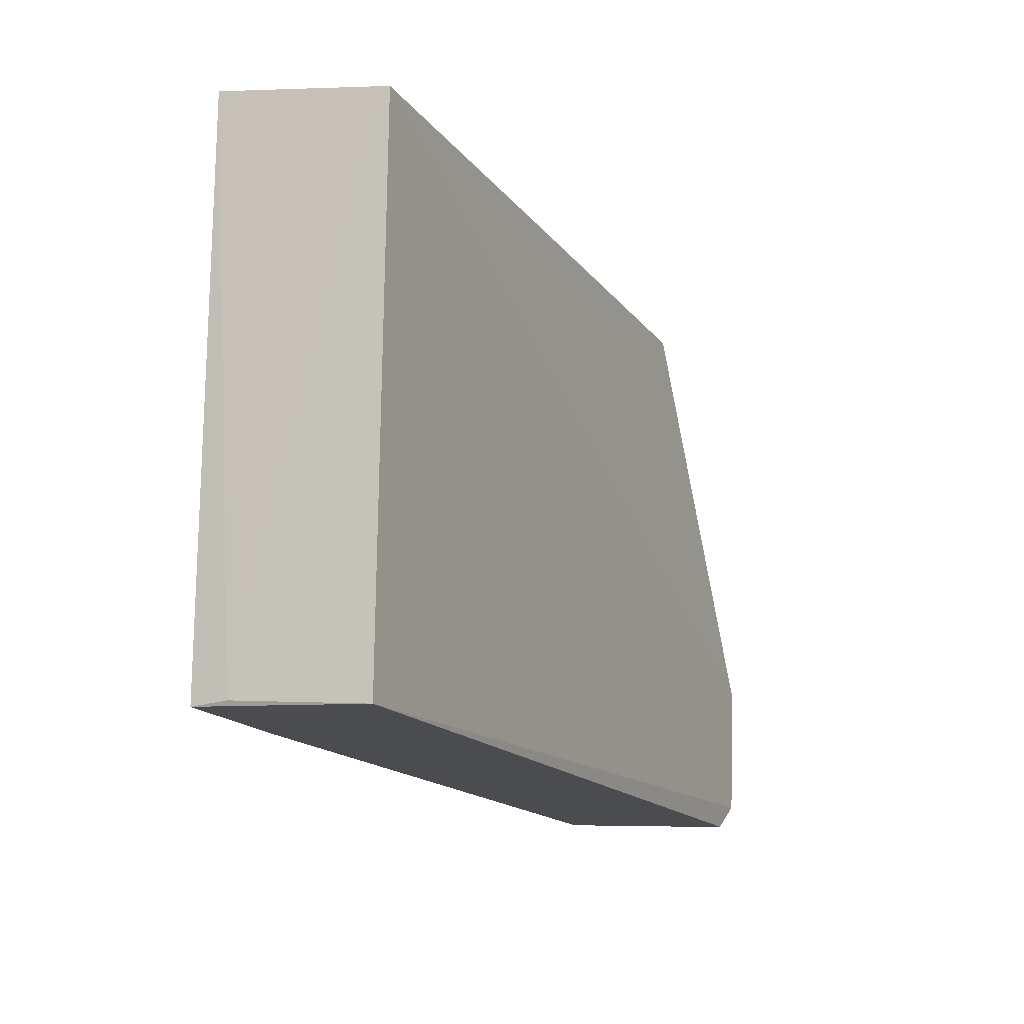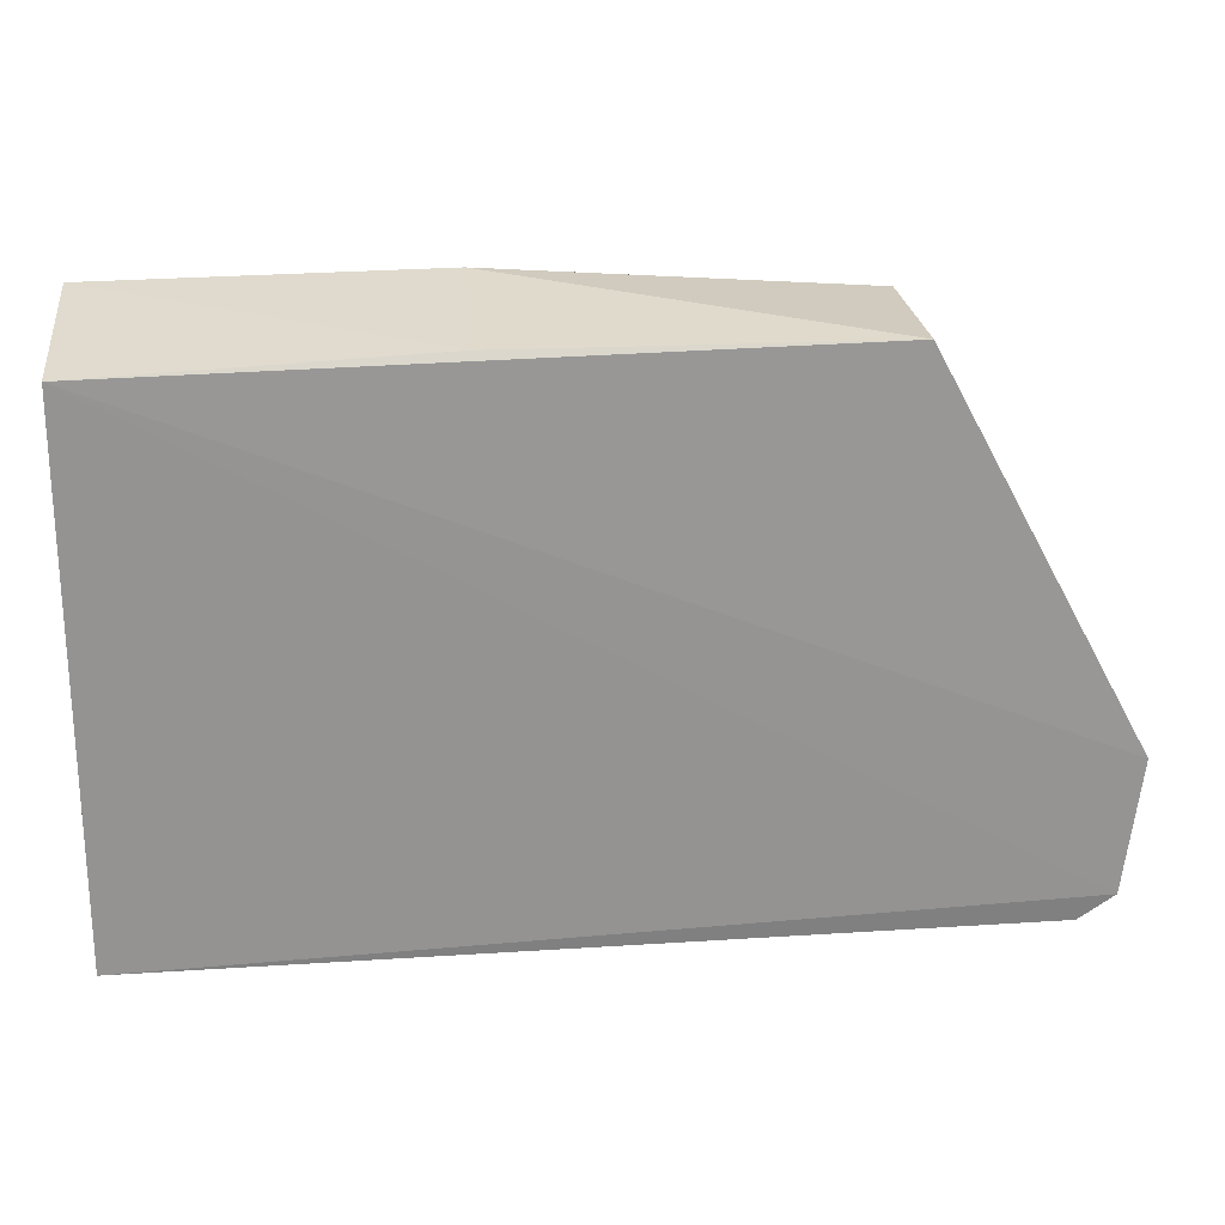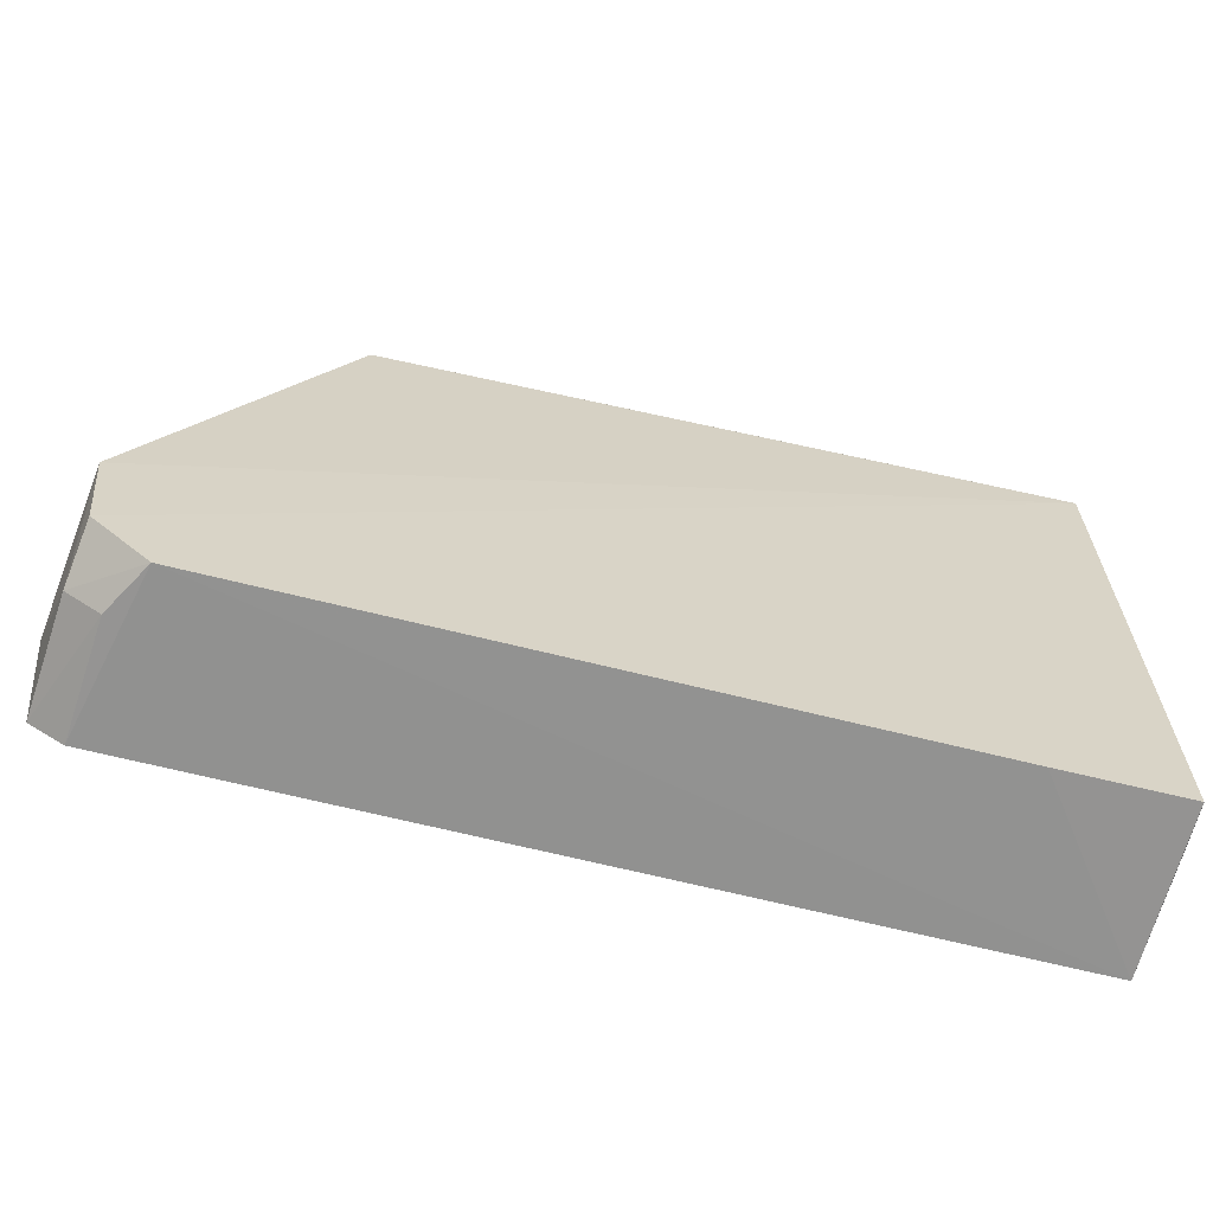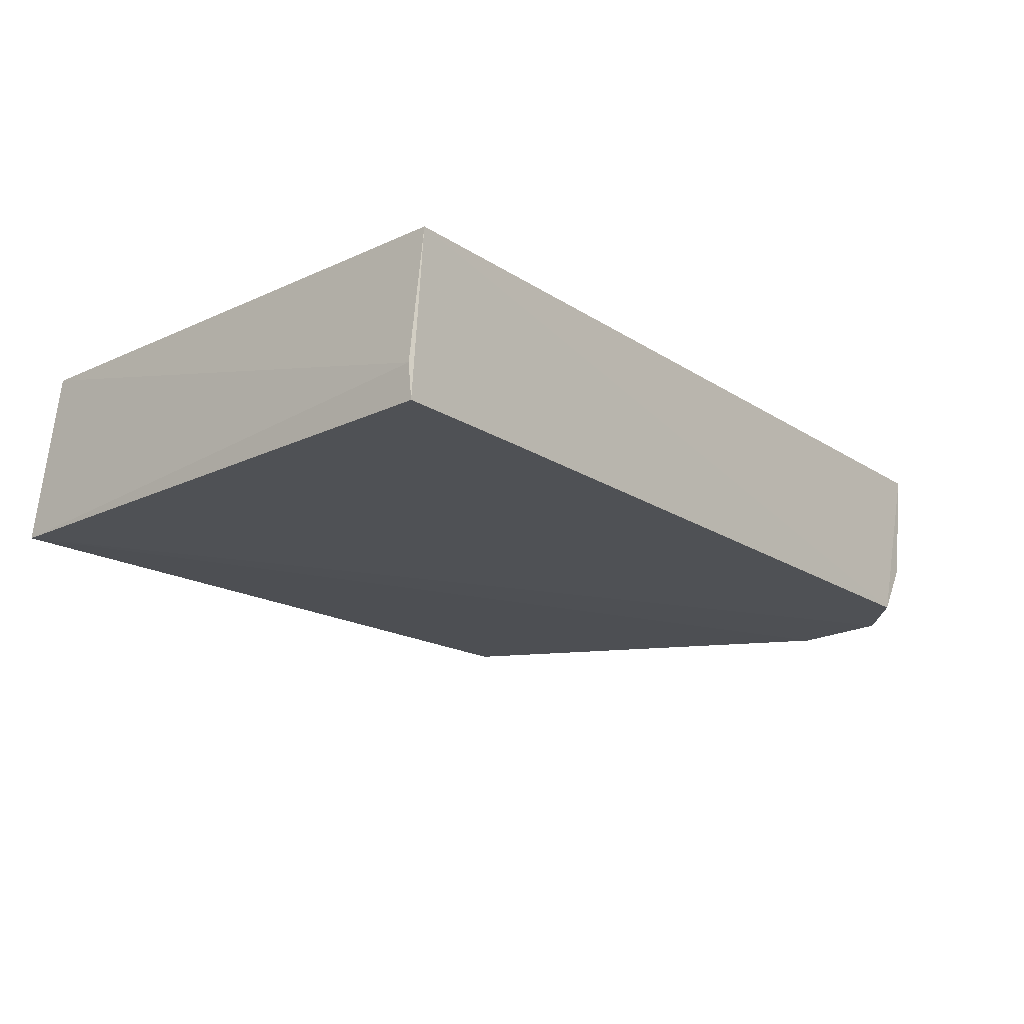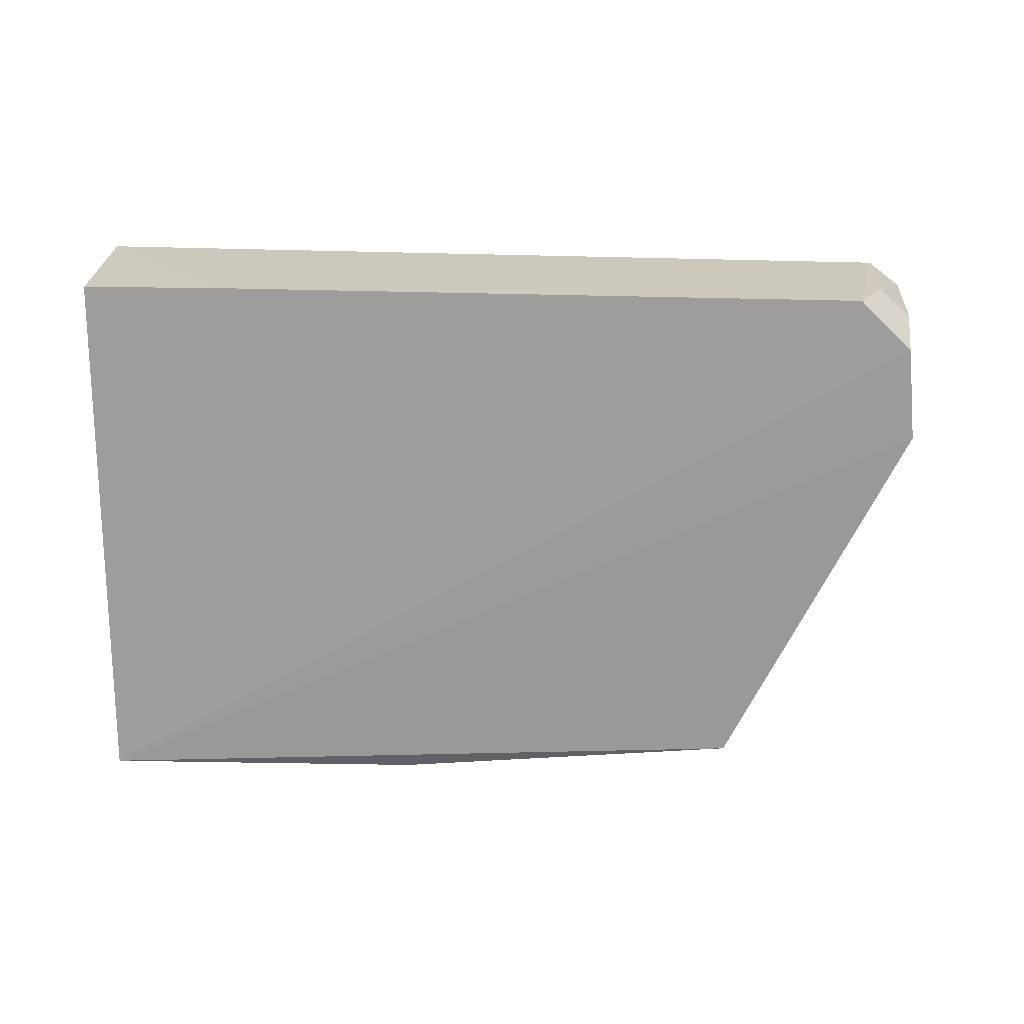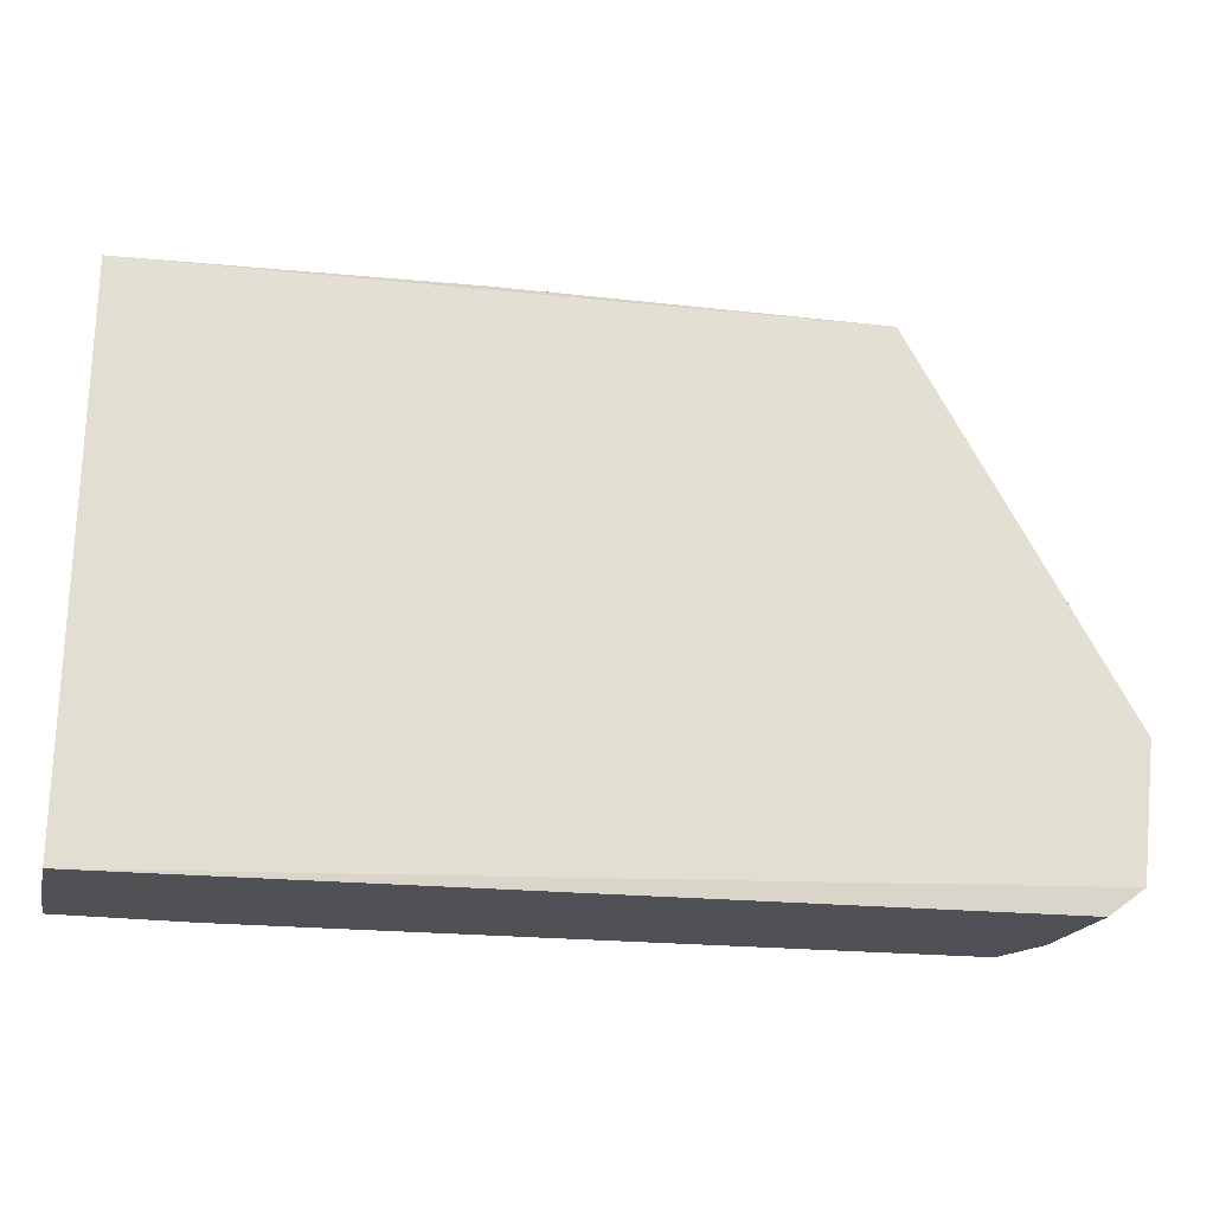
<metadata>
{"format":"obj","ext":"obj","renderer":"f3d","projection":"perspective","resolution":1024,"background":"white","views":[{"elev":-16.4,"azim":113.9,"up":"+Z"},{"elev":23.1,"azim":174.8,"up":"+Z"},{"elev":-63.4,"azim":-14.2,"up":"+Z"},{"elev":-19.6,"azim":130.8,"up":"+Y"},{"elev":-70.4,"azim":179.4,"up":"+Y"},{"elev":-22.9,"azim":168.5,"up":"+Z"}]}
</metadata>
<code>
v -0.01866 -0.07642 0.04201
v -0.01865 -0.08956 0.04444
v -0.01835 -0.08943 0.001806
v -0.08423 -0.07673 0.001793
v -0.07231 -0.07684 0.04303
v -0.08642 -0.08935 0.01392
v -0.01852 -0.07672 0.001034
v -0.01822 -0.08671 0.001975
v -0.0441 -0.07707 0.04305
v -0.08813 -0.07648 0.01396
v -0.08561 -0.08946 0.006345
v -0.07214 -0.08875 0.04307
v -0.08131 -0.08945 0.00229
v -0.04417 -0.08868 0.04505
v -0.08688 -0.07649 0.003797
v -0.08613 -0.08534 0.004386
v -0.02812 -0.08945 0.001769
v -0.08352 -0.08553 0.002237
f 8 1 2
f 8 2 3
f 8 7 1
f 8 3 7
f 9 2 1
f 9 1 5
f 10 5 1
f 11 2 6
f 12 6 2
f 12 10 6
f 12 5 10
f 13 4 7
f 13 2 11
f 14 9 5
f 14 2 9
f 14 12 2
f 14 5 12
f 15 7 4
f 15 10 1
f 15 1 7
f 16 11 6
f 16 6 10
f 16 10 15
f 16 13 11
f 17 13 7
f 17 7 3
f 17 3 2
f 17 2 13
f 18 16 15
f 18 15 4
f 18 4 13
f 18 13 16

</code>
